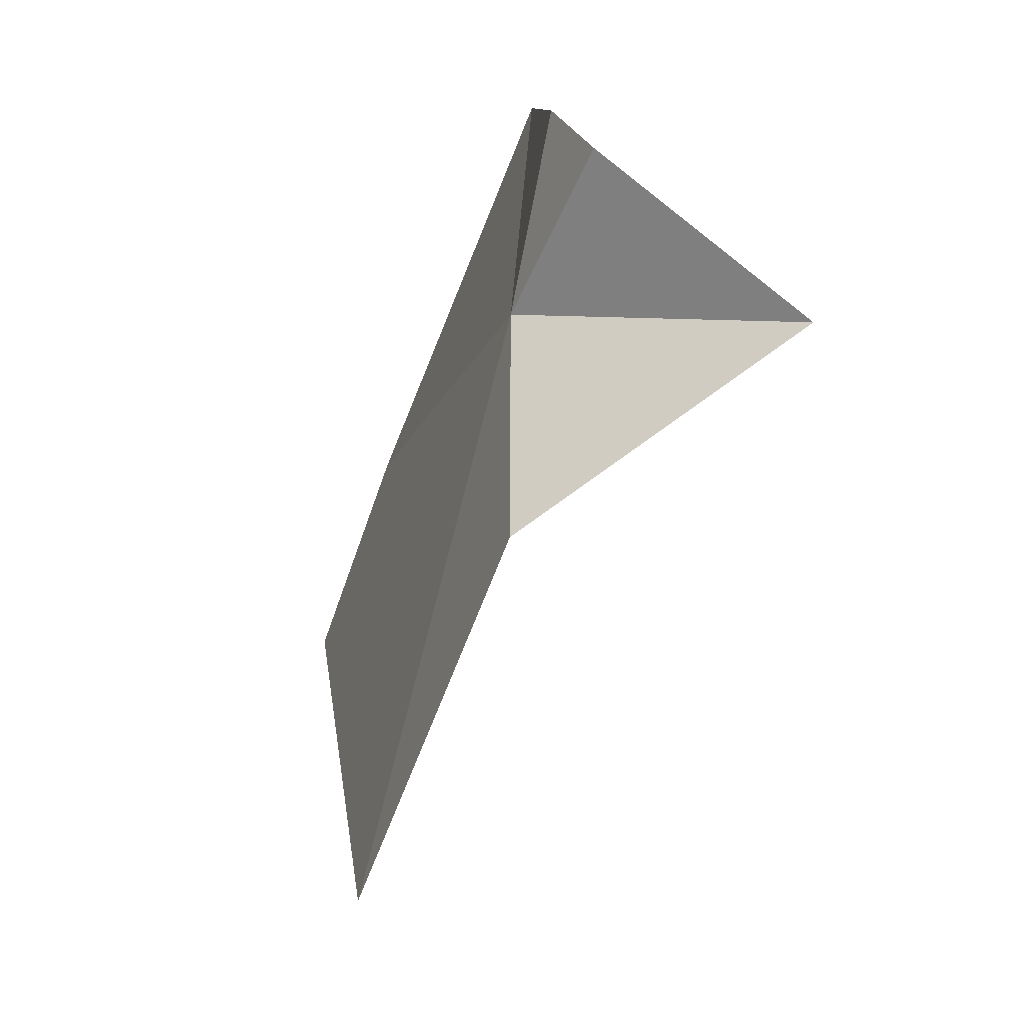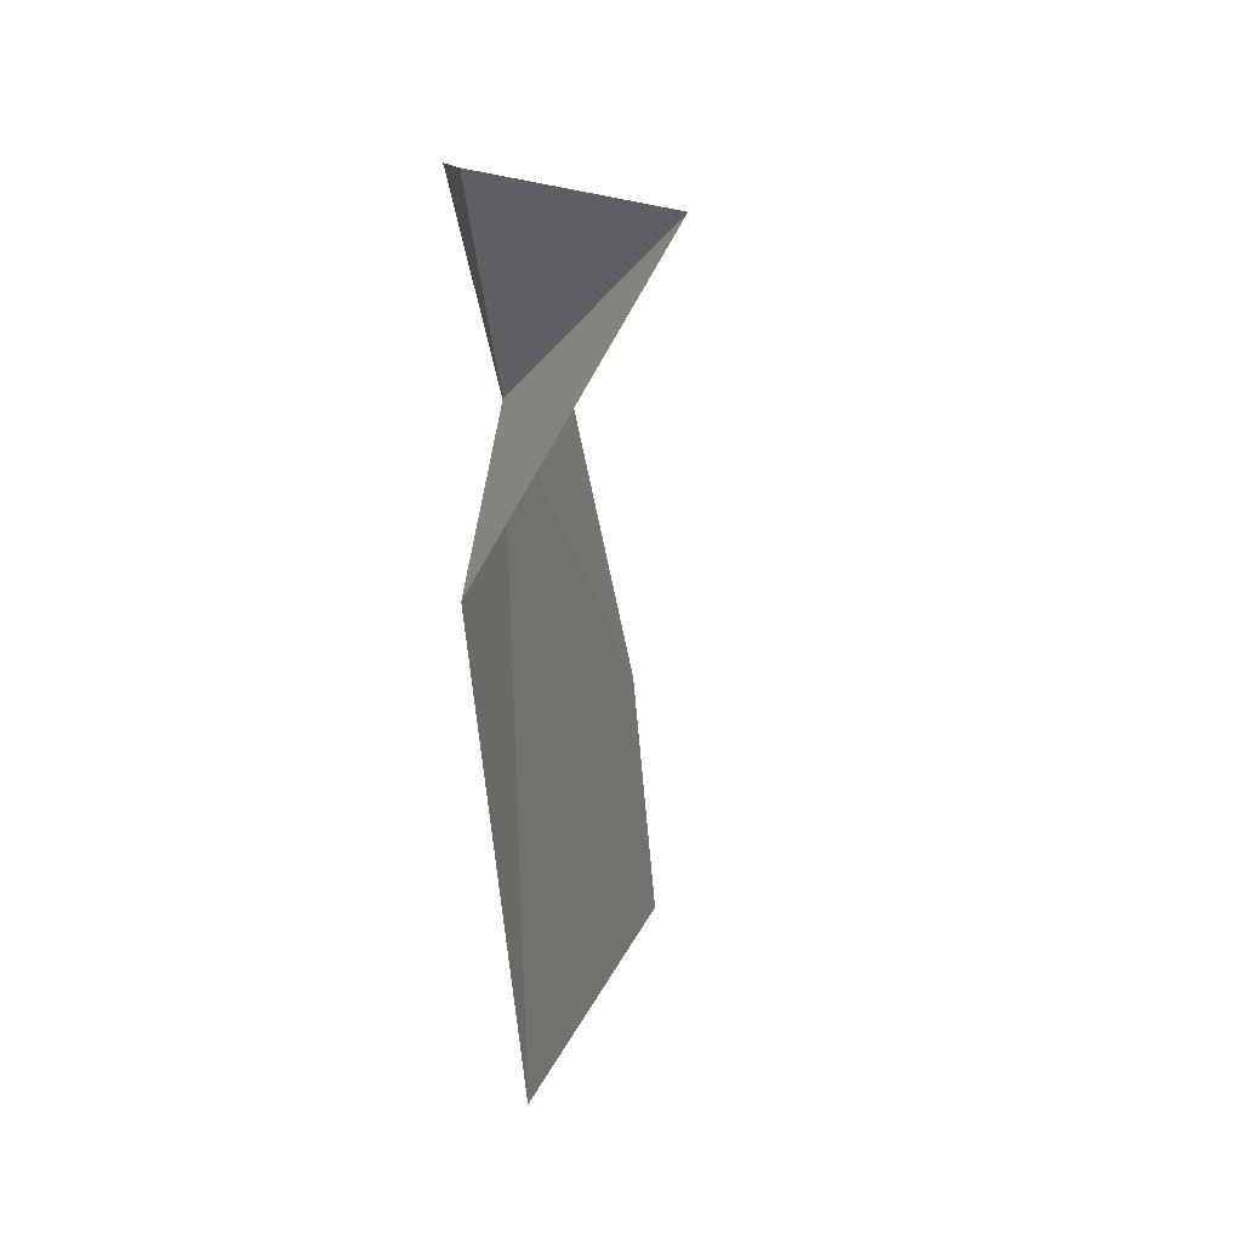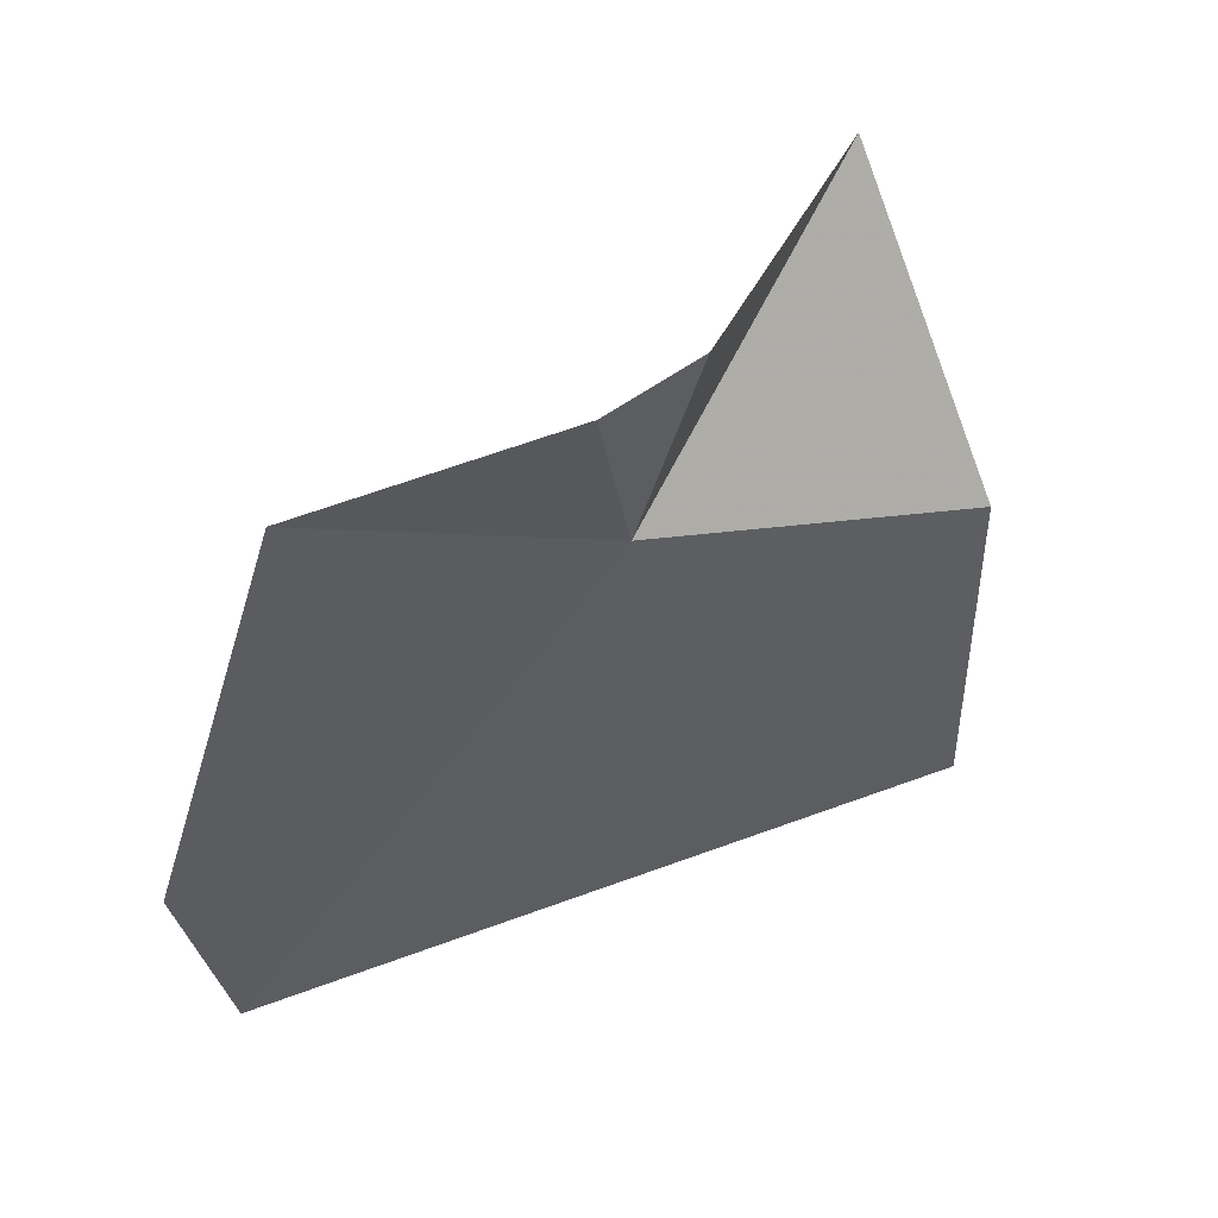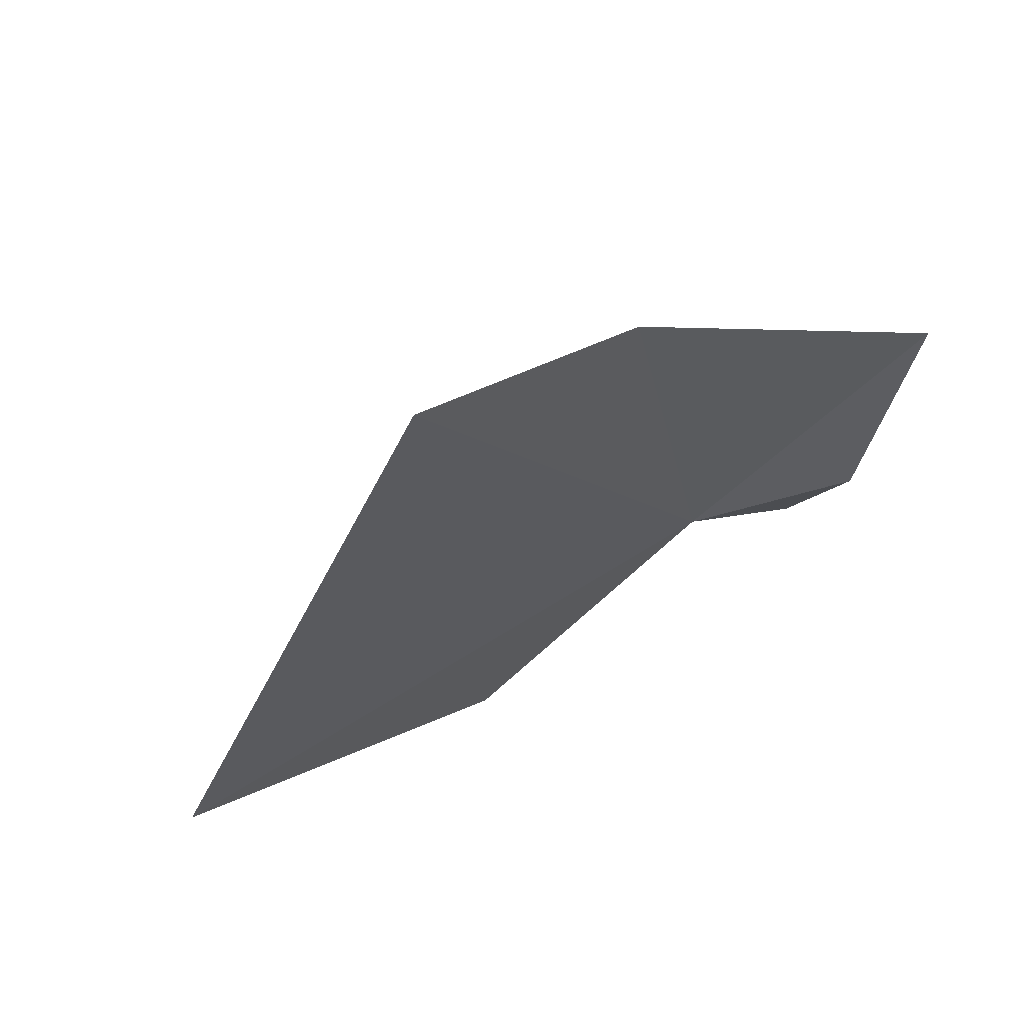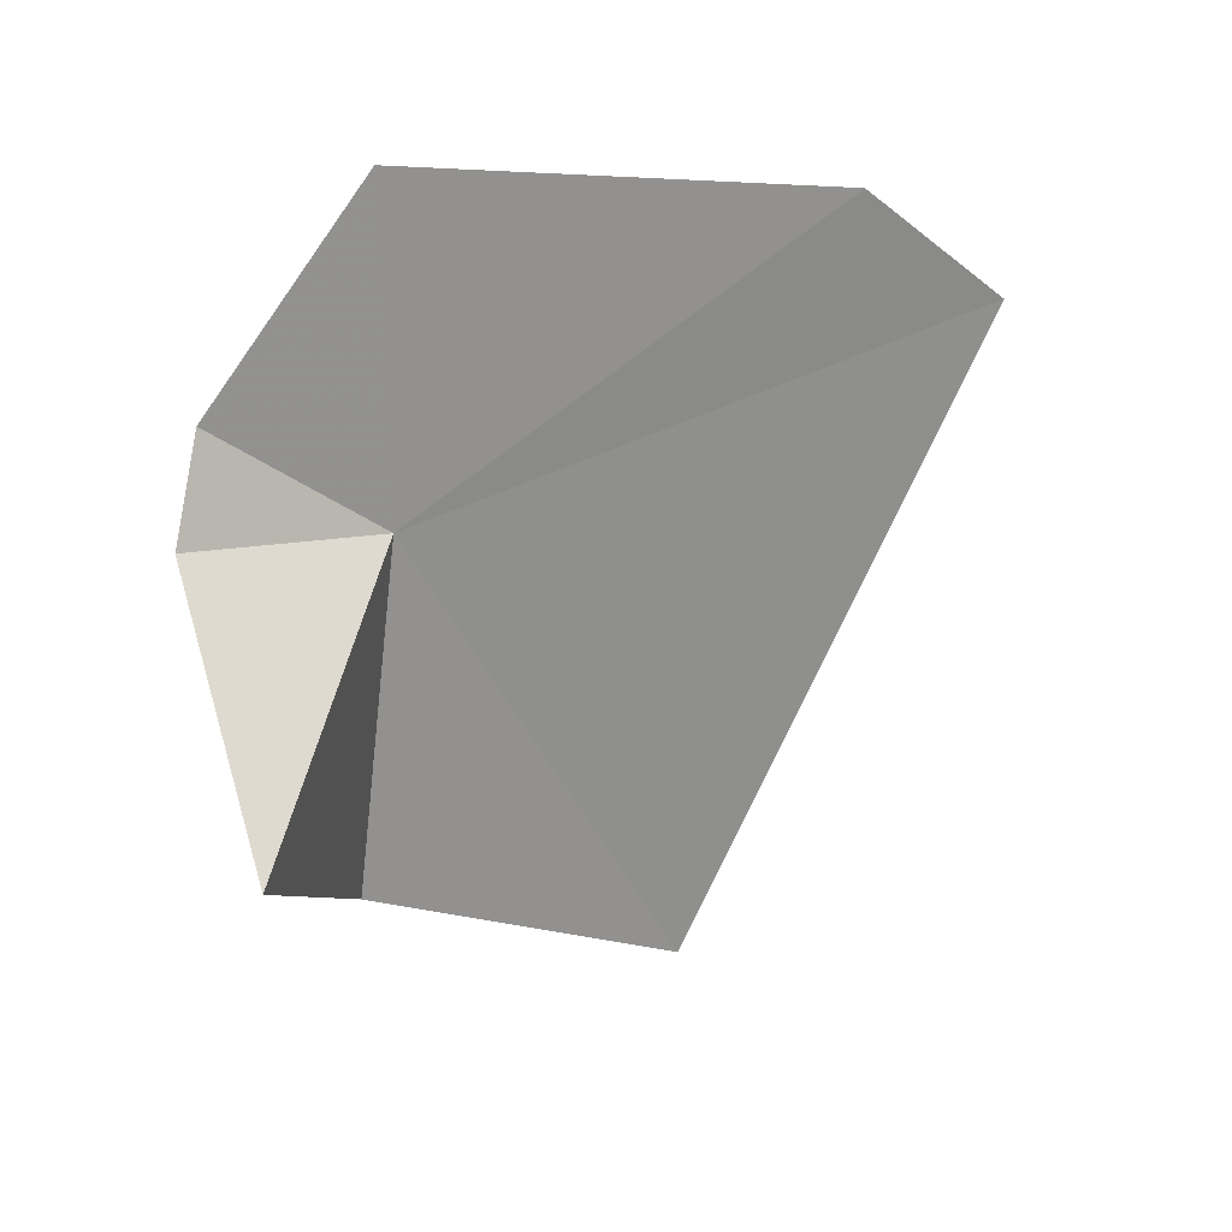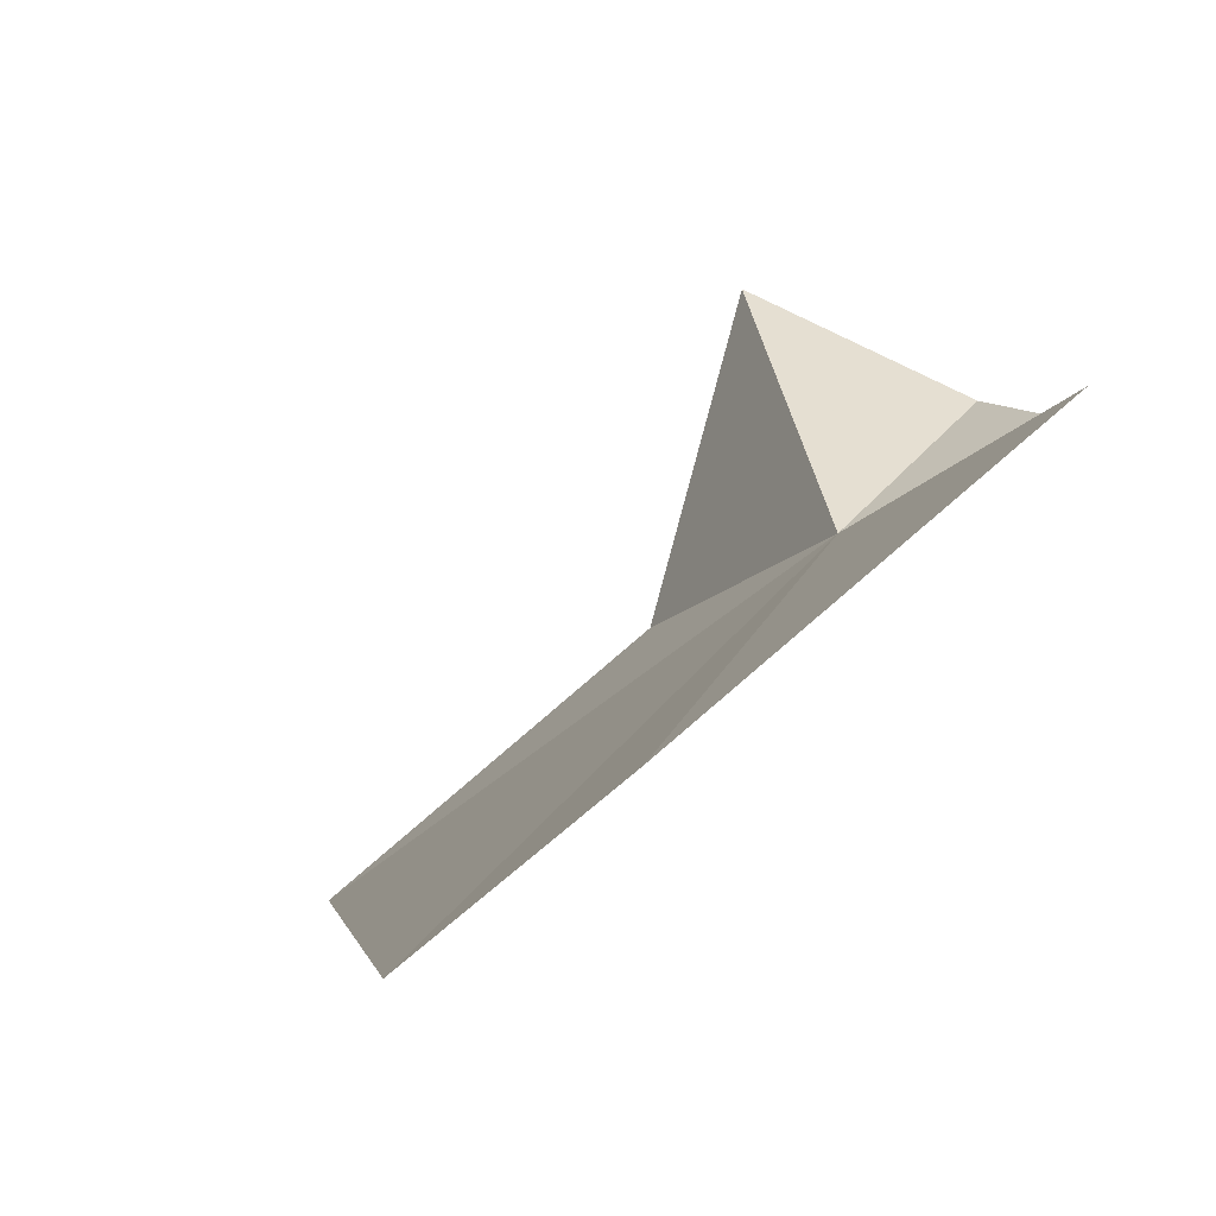
<metadata>
{"format":"obj","ext":"obj","renderer":"f3d","projection":"perspective","resolution":1024,"background":"white","views":[{"elev":-42.2,"azim":113.7,"up":"+Z"},{"elev":-53.3,"azim":144.6,"up":"+Z"},{"elev":6.6,"azim":57.4,"up":"+Y"},{"elev":-55.1,"azim":-46.8,"up":"+Y"},{"elev":19.9,"azim":-172.6,"up":"+Z"},{"elev":-19.3,"azim":-34.2,"up":"+Y"}]}
</metadata>
<code>
v 10.71 50.67 21.13
v 10.9 52.06 20.31
v 10.87 50.73 19.67
v 9.773 49.55 18.93
v 11.35 51.33 21.24
v 11.31 51.12 21.64
v 8.523 48.61 21.58
v 9.09 49.24 22.16
v 10.72 50.78 22.51
f 1 3 2
f 1 4 3
f 1 2 5
f 1 5 6
f 1 7 4
f 1 8 7
f 1 9 8
f 1 6 9

</code>
